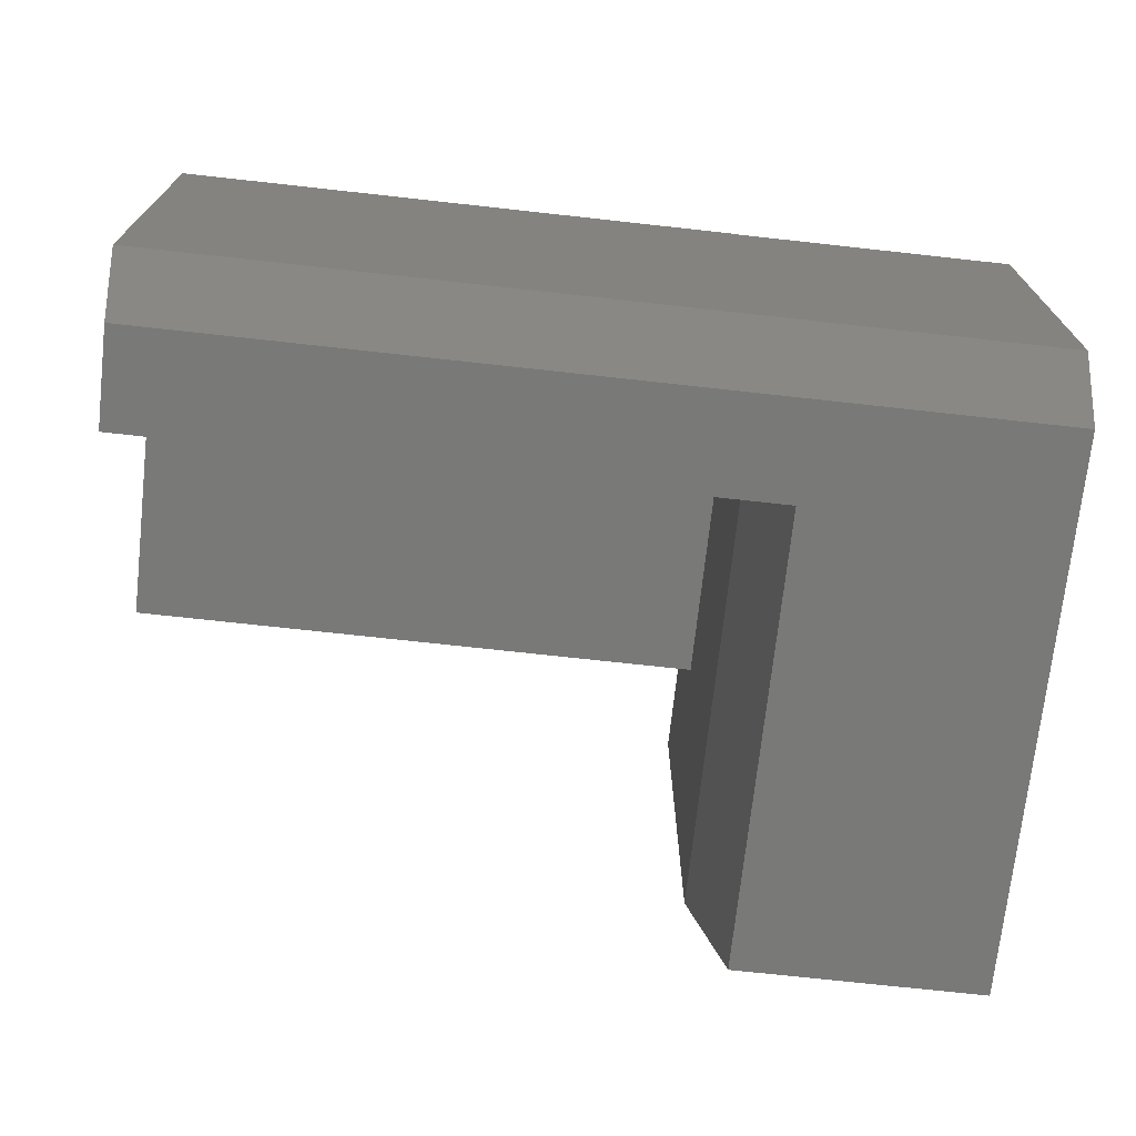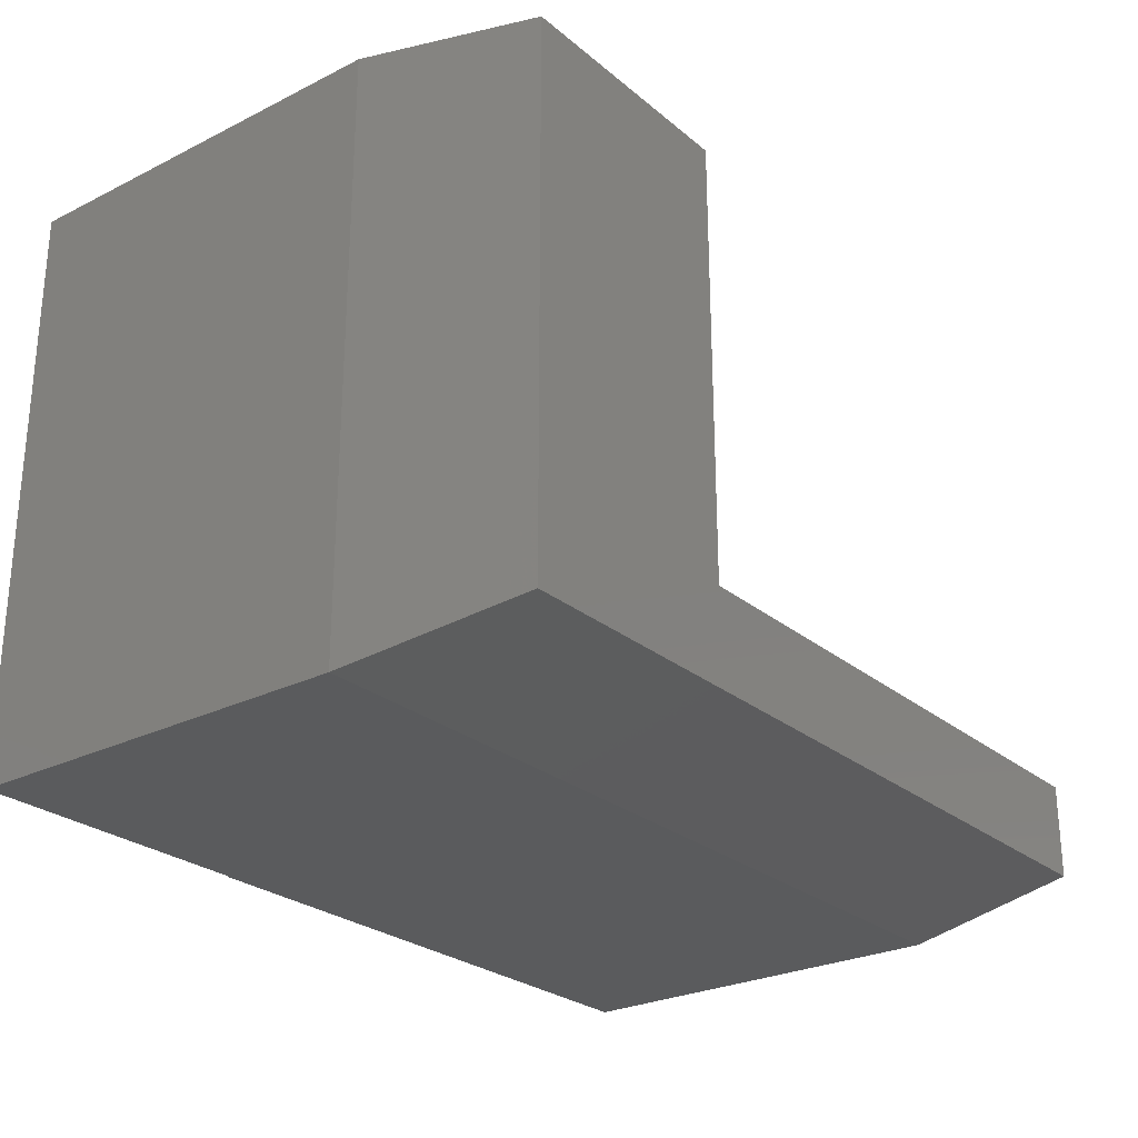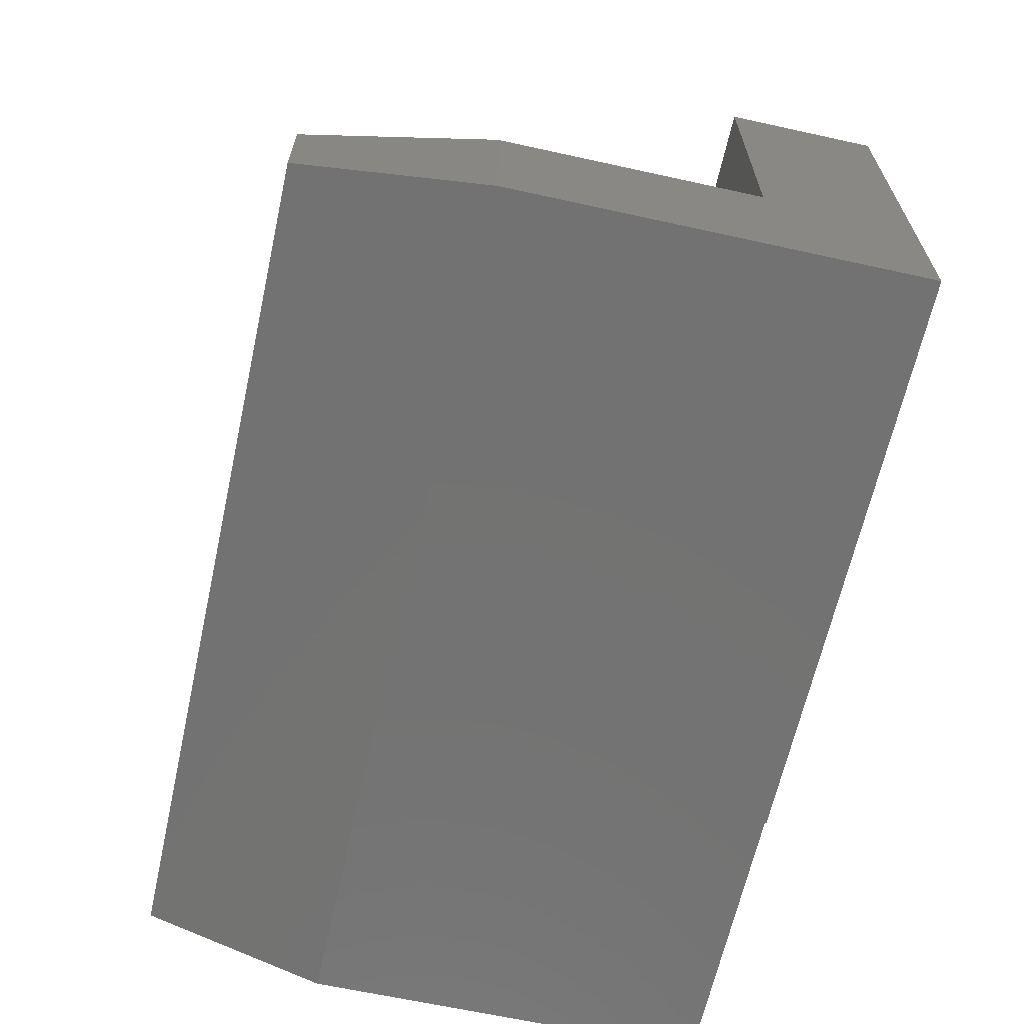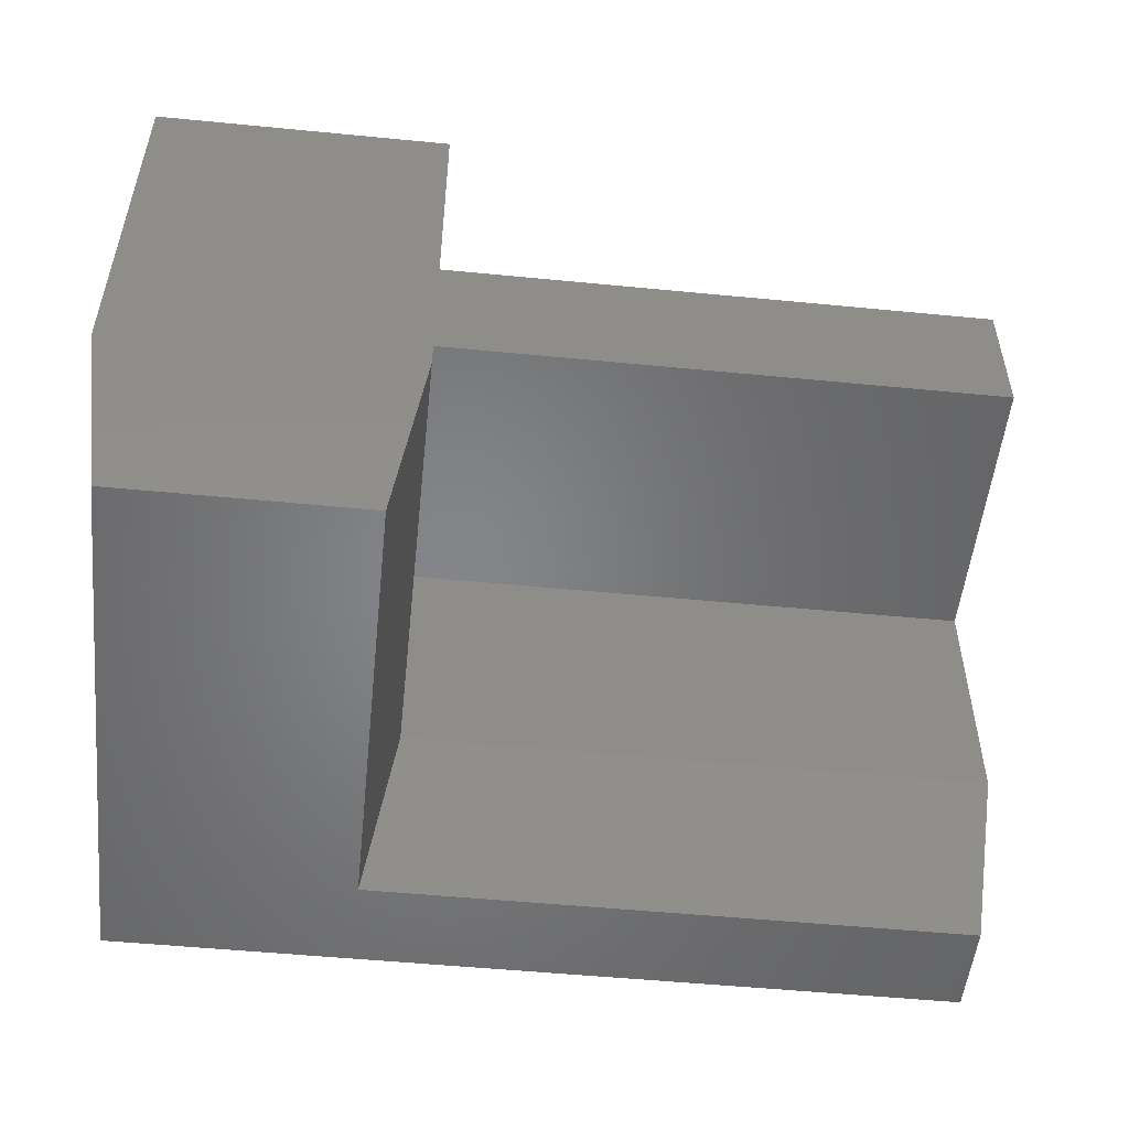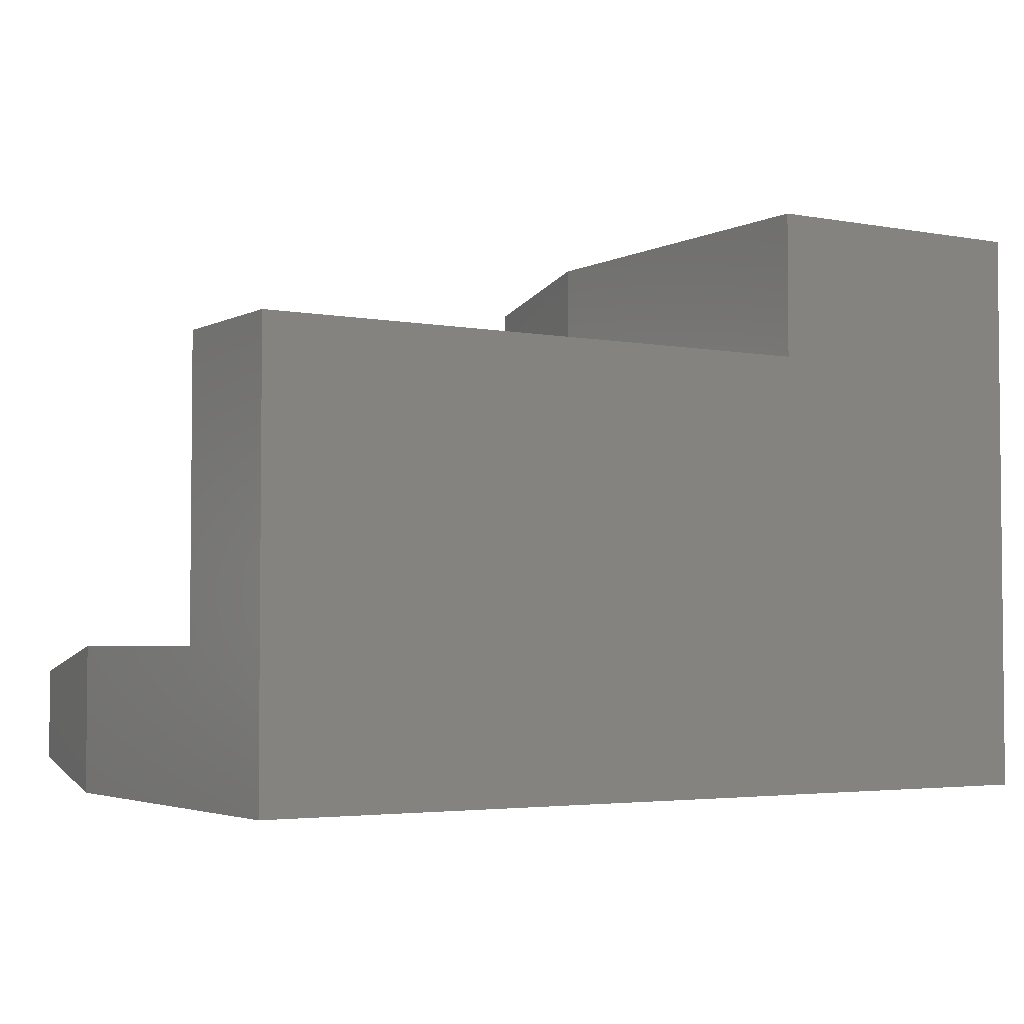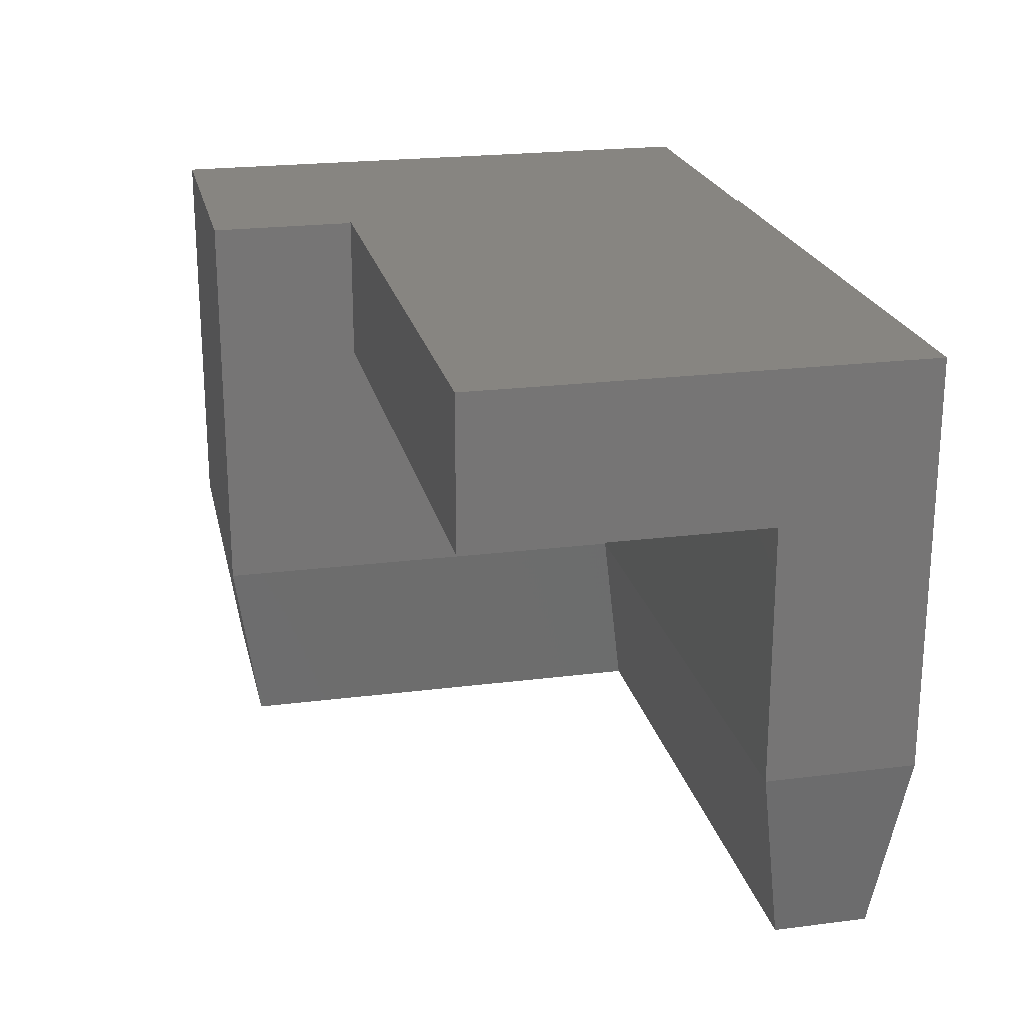
<metadata>
{"format":"stl","ext":"stl","renderer":"f3d","projection":"perspective","resolution":1024,"background":"white","views":[{"elev":-71.7,"azim":173.7,"up":"+Y"},{"elev":-26.3,"azim":-51.9,"up":"+Z"},{"elev":-64.7,"azim":77.5,"up":"+Z"},{"elev":-52.3,"azim":-6.0,"up":"+Y"},{"elev":-3.5,"azim":147.9,"up":"+Z"},{"elev":22.0,"azim":77.5,"up":"+Y"}]}
</metadata>
<code>
# stl→obj: 25 verts, 46 faces
v 0.75 0.1562 -9.568e-18
v 0.75 0.1562 0.1263
v 0.7266 1.435e-18 0.02344
v 0.7266 6.299e-18 0.1029
v 0 0.1562 4.31e-18
v 0.02344 1.435e-18 0.02344
v 0.25 0.5 -7.654e-18
v 0.25 0.5013 -7.735e-18
v 0.75 0.5013 -7.735e-18
v 0 0.5 -3.062e-17
v 0.75 0.5013 0.375
v 0.75 0.375 0.375
v 0.75 0.375 0.1263
v 0.25 0.5013 0.375
v 0.25 0.5 0.375
v 0.25 0.1562 0.1263
v 0.25 0.375 0.1263
v 0.25 0.1562 0.5
v 0.25 0.375 0.375
v 0.25 0.5 0.5
v 0 0.5 0.5
v -5.551e-17 0.1562 0.5
v 0.2266 6.299e-18 0.1029
v 0.02344 2.918e-17 0.4766
v 0.2266 2.918e-17 0.4766
f 1 2 3
f 3 2 4
f 5 1 6
f 6 1 3
f 7 8 9
f 7 9 1
f 7 1 5
f 7 5 10
f 11 12 9
f 9 12 13
f 9 13 1
f 1 13 2
f 8 14 9
f 9 14 11
f 7 15 8
f 8 15 14
f 16 17 18
f 18 17 19
f 18 19 20
f 20 19 15
f 17 16 13
f 13 16 2
f 21 20 10
f 10 20 15
f 10 15 7
f 19 17 12
f 12 17 13
f 14 12 11
f 14 15 12
f 12 15 19
f 5 22 10
f 10 22 21
f 3 4 6
f 6 4 23
f 6 23 24
f 24 23 25
f 20 21 18
f 18 21 22
f 18 22 25
f 25 22 24
f 5 6 22
f 22 6 24
f 2 16 4
f 4 16 23
f 16 18 23
f 23 18 25

</code>
